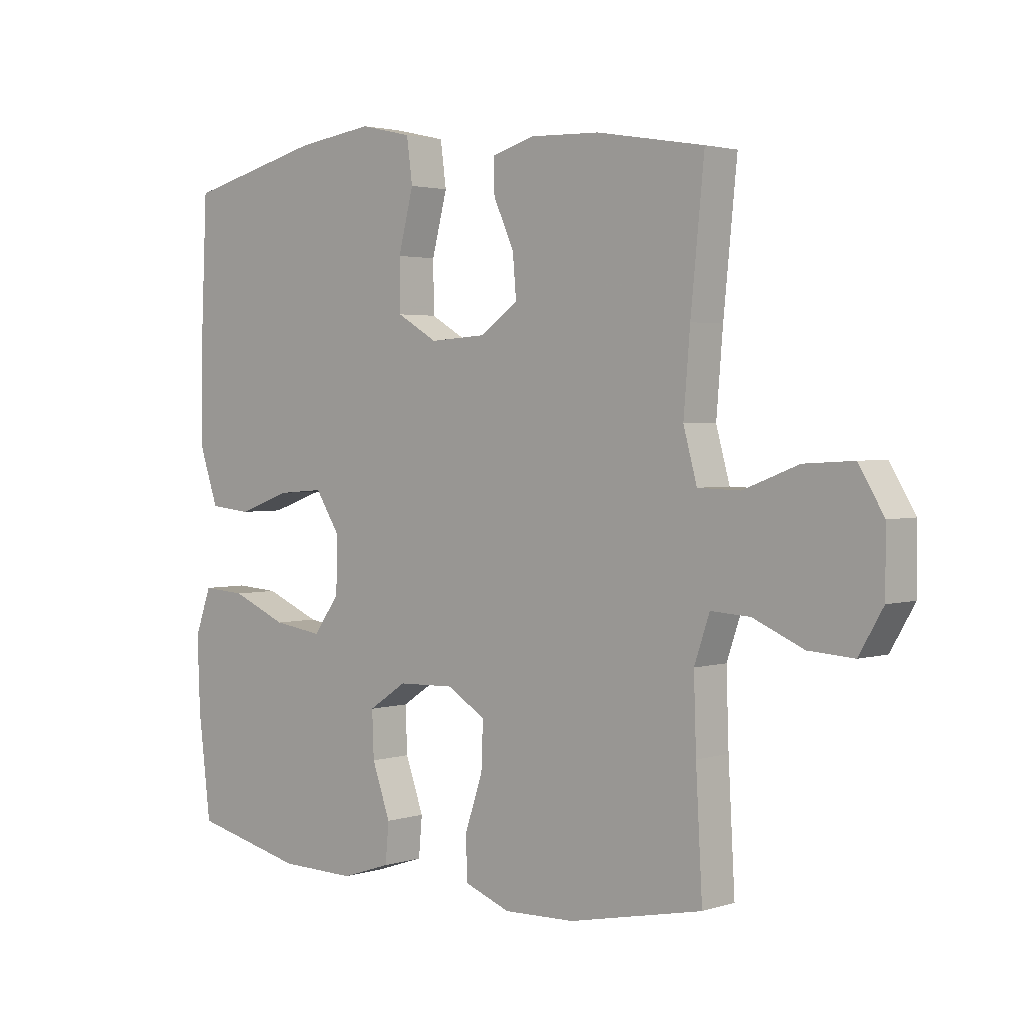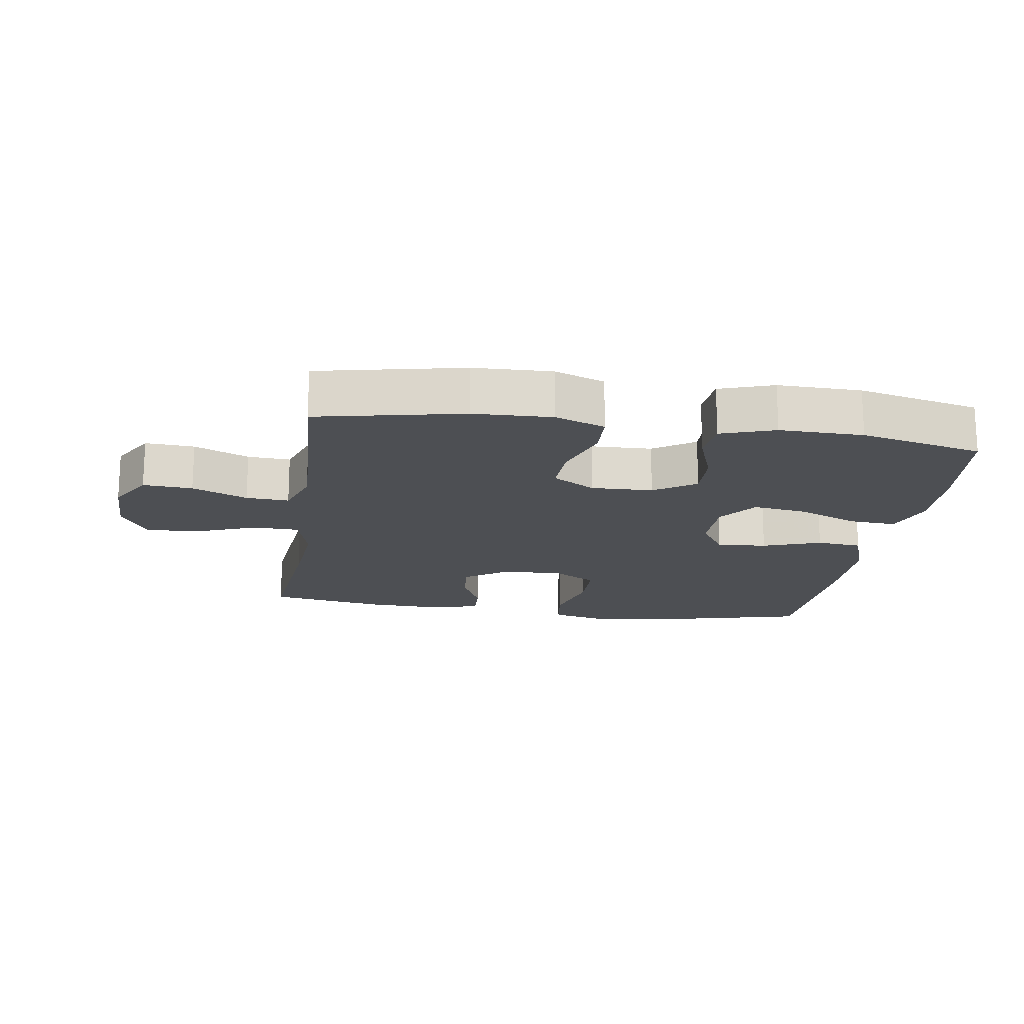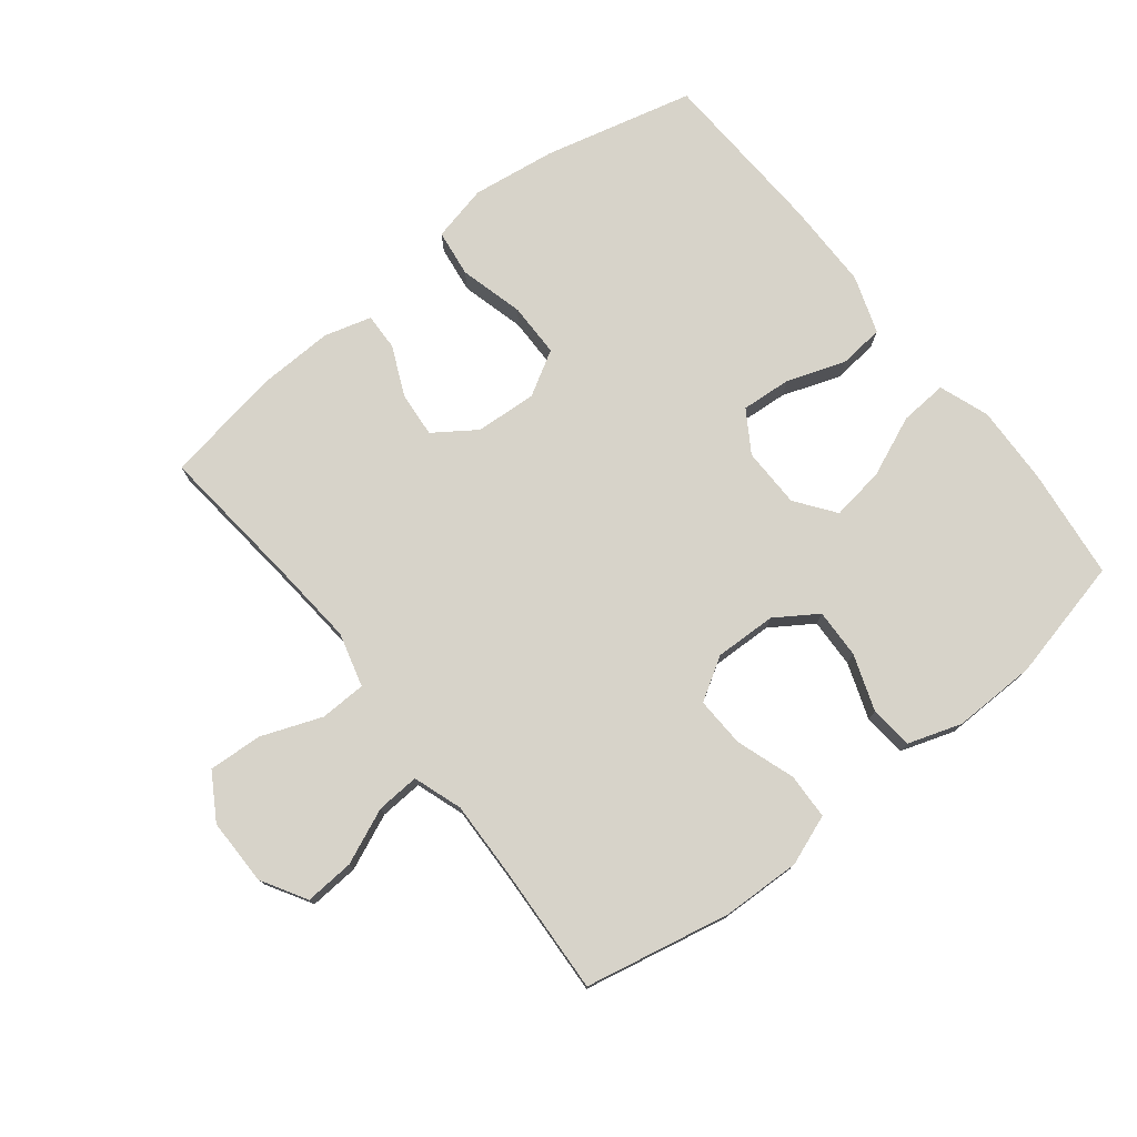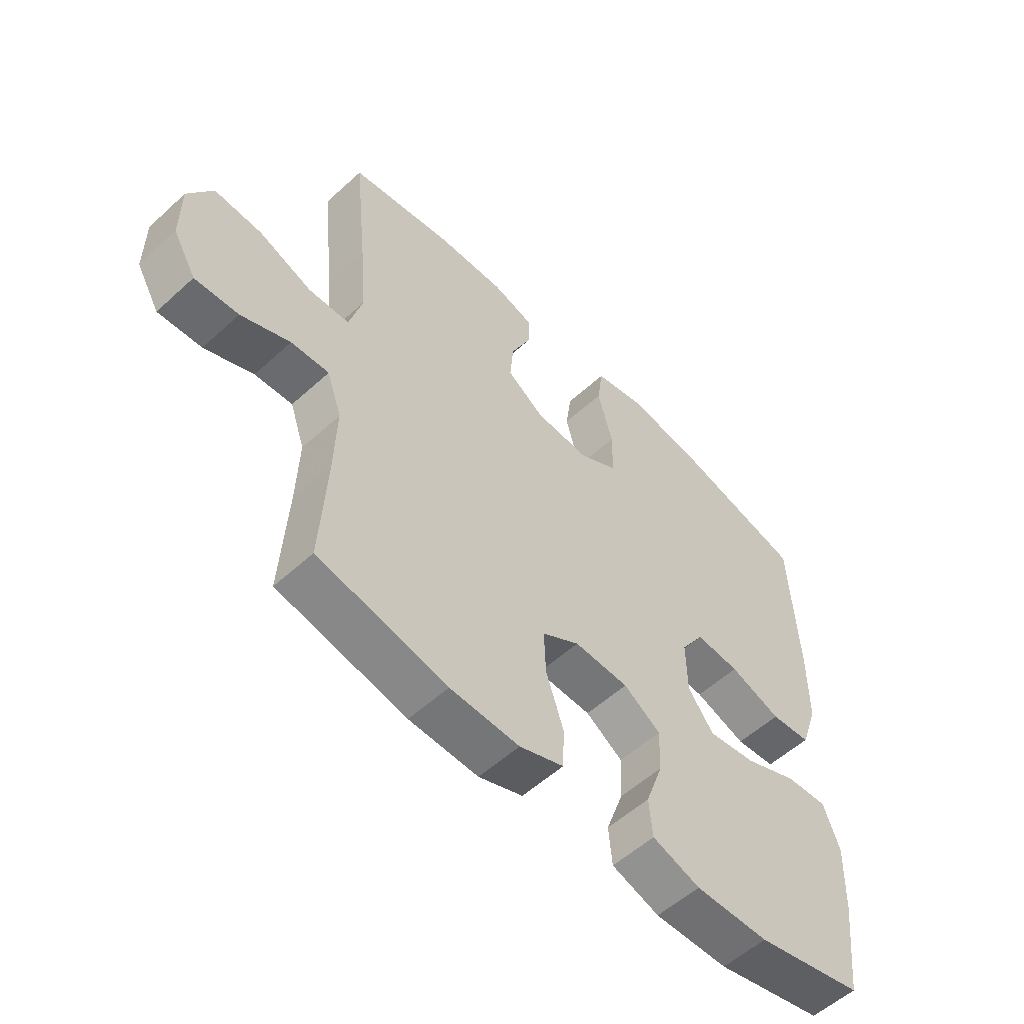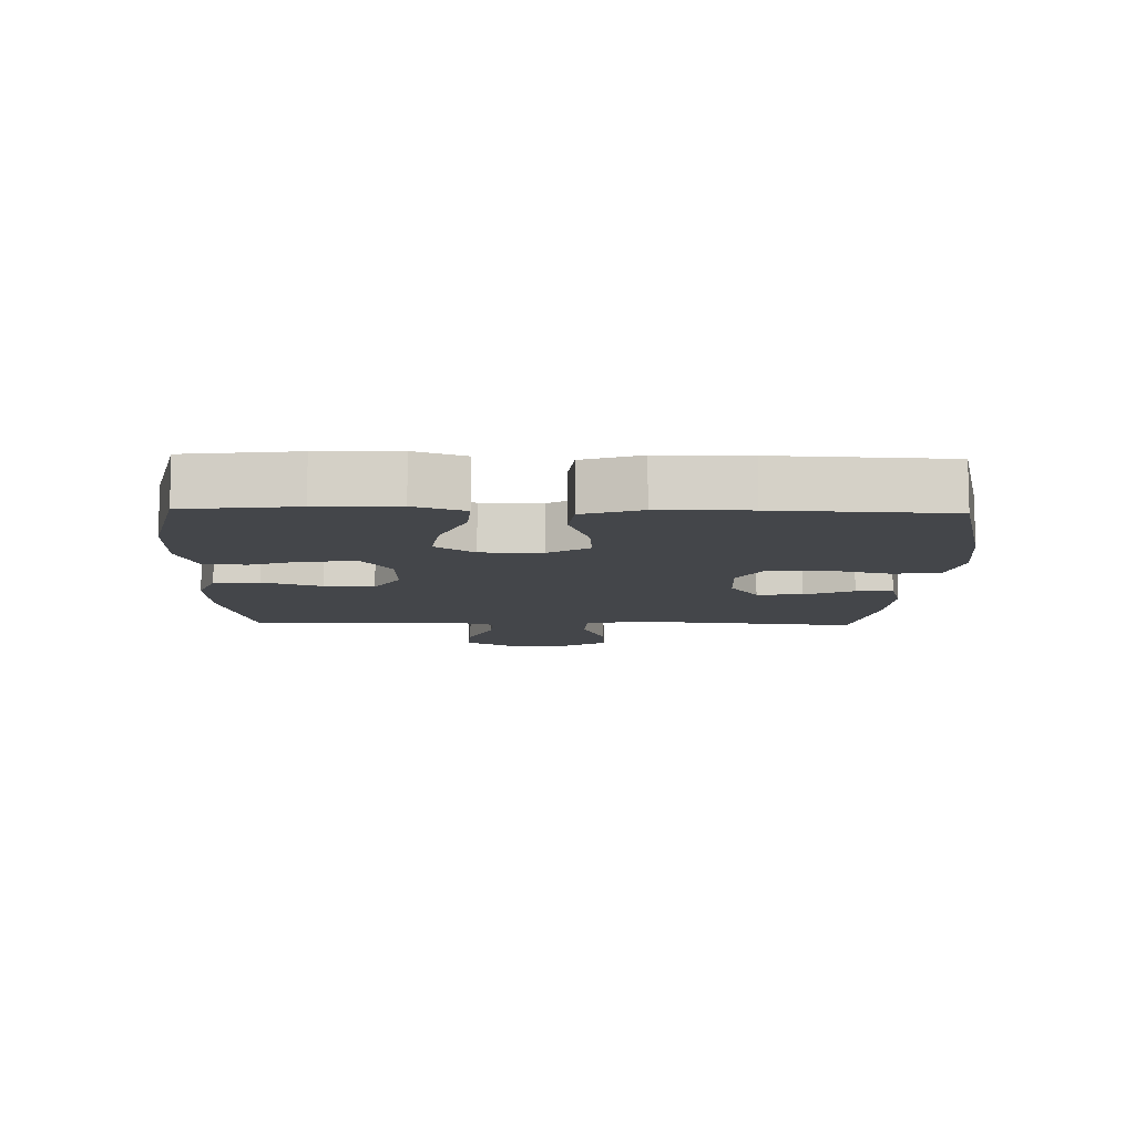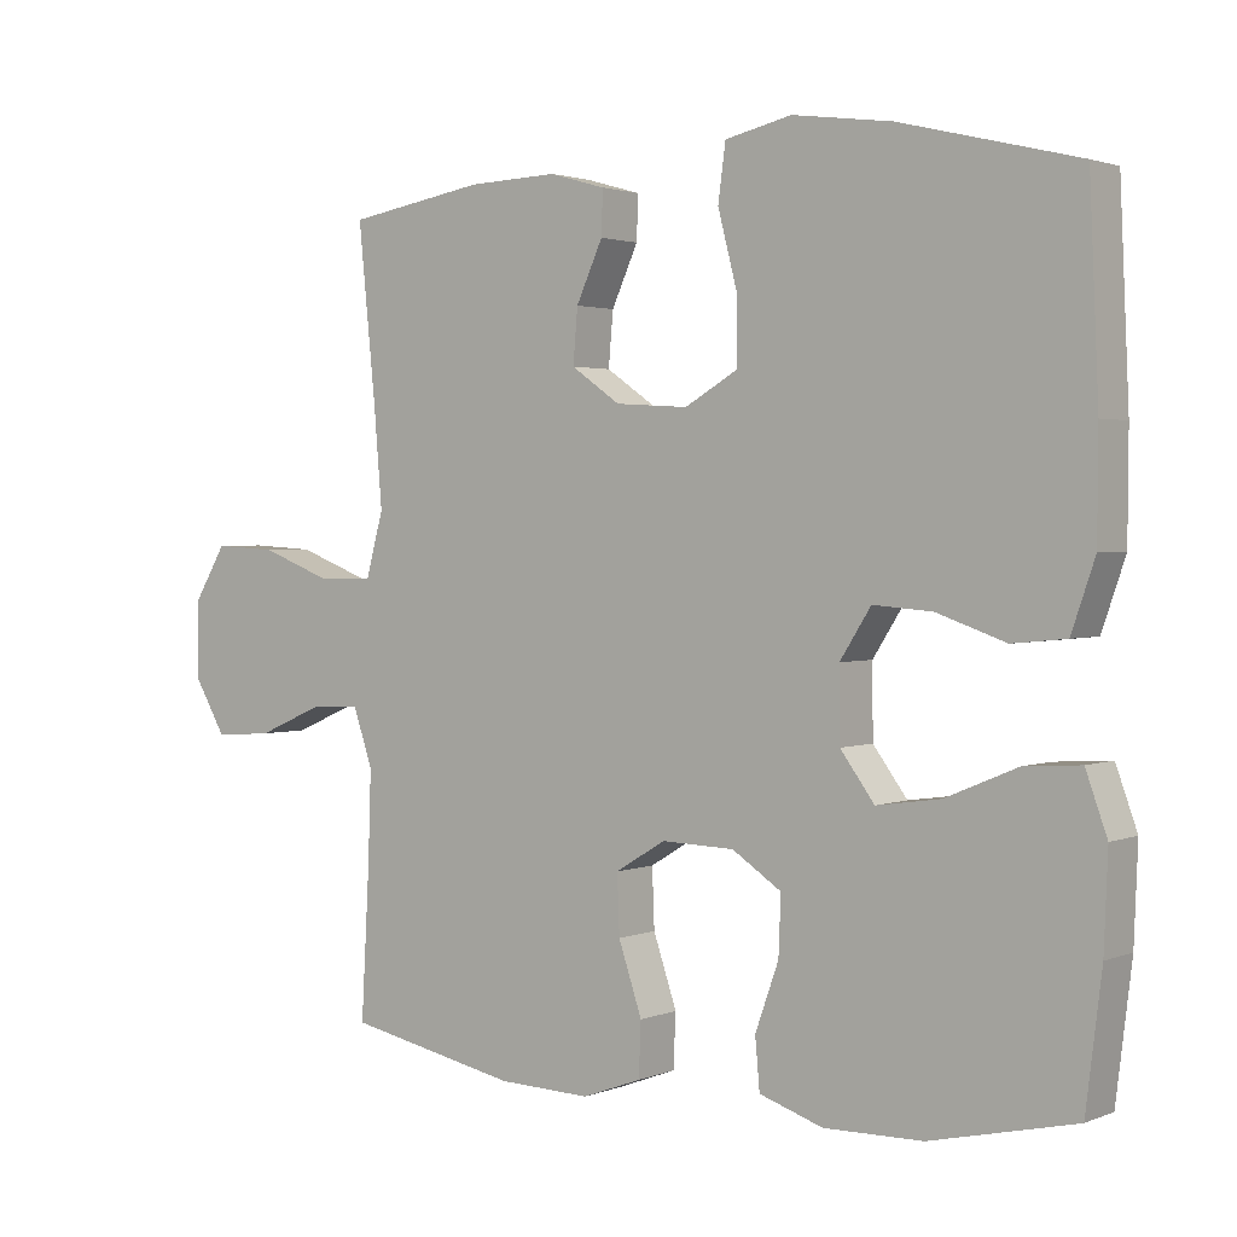
<metadata>
{"format":"obj","ext":"obj","renderer":"f3d","projection":"perspective","resolution":1024,"background":"white","views":[{"elev":2.5,"azim":42.7,"up":"+Z"},{"elev":-17.5,"azim":171.4,"up":"+Y"},{"elev":76.2,"azim":141.6,"up":"+Y"},{"elev":-55.6,"azim":133.8,"up":"+Z"},{"elev":-9.6,"azim":-91.6,"up":"+Y"},{"elev":2.0,"azim":-143.7,"up":"+Z"}]}
</metadata>
<code>
v -0.5 0.07 -0.5
v -0.521 0.07 -0.328
v -0.526 0.07 -0.204
v -0.498 0.07 -0.126
v -0.424 0.07 -0.131
v -0.329 0.07 -0.171
v -0.245 0.07 -0.183
v -0.2 0.07 -0.122
v -0.199 0.07 -0.028
v -0.24 0.07 0.036
v -0.318 0.07 0.03
v -0.409 0.07 -0.002
v -0.48 0.07 0.005
v -0.511 0.07 0.095
v -0.512 0.07 0.233
v -0.5 0.07 0.5
v -0.266 0.07 0.558
v -0.135 0.07 0.576
v -0.047 0.07 0.556
v -0.037 0.07 0.482
v -0.063 0.07 0.382
v -0.062 0.07 0.297
v 0.007 0.07 0.257
v 0.103 0.07 0.263
v 0.168 0.07 0.308
v 0.162 0.07 0.379
v 0.127 0.07 0.456
v 0.125 0.07 0.514
v 0.199 0.07 0.535
v 0.317 0.07 0.531
v 0.5 0.07 0.5
v 0.477 0.07 0.272
v 0.466 0.07 0.14
v 0.489 0.07 0.056
v 0.561 0.07 0.054
v 0.655 0.07 0.09
v 0.739 0.07 0.095
v 0.782 0.07 0.024
v 0.782 0.07 -0.08
v 0.741 0.07 -0.15
v 0.664 0.07 -0.145
v 0.578 0.07 -0.108
v 0.511 0.07 -0.104
v 0.485 0.07 -0.18
v 0.489 0.07 -0.301
v 0.5 0.07 -0.5
v 0.273 0.07 -0.547
v 0.151 0.07 -0.551
v 0.073 0.07 -0.522
v 0.07 0.07 -0.451
v 0.101 0.07 -0.359
v 0.104 0.07 -0.281
v 0.038 0.07 -0.241
v -0.058 0.07 -0.244
v -0.123 0.07 -0.287
v -0.12 0.07 -0.364
v -0.089 0.07 -0.451
v -0.095 0.07 -0.518
v -0.179 0.07 -0.546
v -0.309 0.07 -0.544
v -0.5 0 -0.5
v -0.521 0 -0.328
v -0.526 0 -0.204
v -0.498 0 -0.126
v -0.424 0 -0.131
v -0.329 0 -0.171
v -0.245 0 -0.183
v -0.2 0 -0.122
v -0.199 0 -0.028
v -0.24 0 0.036
v -0.318 0 0.03
v -0.409 0 -0.002
v -0.48 0 0.005
v -0.511 0 0.095
v -0.512 0 0.233
v -0.5 0 0.5
v -0.266 0 0.558
v -0.135 0 0.576
v -0.047 0 0.556
v -0.037 0 0.482
v -0.063 0 0.382
v -0.062 0 0.297
v 0.007 0 0.257
v 0.103 0 0.263
v 0.168 0 0.308
v 0.162 0 0.379
v 0.127 0 0.456
v 0.125 0 0.514
v 0.199 0 0.535
v 0.317 0 0.531
v 0.5 0 0.5
v 0.477 0 0.272
v 0.466 0 0.14
v 0.489 0 0.056
v 0.561 0 0.054
v 0.655 0 0.09
v 0.739 0 0.095
v 0.782 0 0.024
v 0.782 0 -0.08
v 0.741 0 -0.15
v 0.664 0 -0.145
v 0.578 0 -0.108
v 0.511 0 -0.104
v 0.485 0 -0.18
v 0.489 0 -0.301
v 0.5 0 -0.5
v 0.273 0 -0.547
v 0.151 0 -0.551
v 0.073 0 -0.522
v 0.07 0 -0.451
v 0.101 0 -0.359
v 0.104 0 -0.281
v 0.038 0 -0.241
v -0.058 0 -0.244
v -0.123 0 -0.287
v -0.12 0 -0.364
v -0.089 0 -0.451
v -0.095 0 -0.518
v -0.179 0 -0.546
v -0.309 0 -0.544
f 4 5 6
f 3 4 6
f 2 3 6
f 1 2 6
f 60 1 6
f 59 60 6
f 58 59 6
f 57 58 6
f 56 57 6
f 55 56 6 7
f 54 55 7 8
f 53 54 8 9
f 52 53 9 10
f 49 50 51
f 48 49 51
f 47 48 51
f 46 47 51
f 45 46 51
f 44 45 51 52
f 43 44 52 10
f 40 41 42
f 39 40 42
f 38 39 42
f 37 38 42
f 36 37 42
f 35 36 42
f 42 43 10
f 35 42 10
f 34 35 10
f 30 31 32
f 29 30 32
f 28 29 32
f 27 28 32
f 26 27 32
f 25 26 32 33
f 24 25 33 34
f 19 20 21
f 18 19 21
f 17 18 21
f 16 17 21
f 15 16 21
f 14 15 21
f 13 14 21
f 12 13 21
f 11 12 21
f 10 11 21 22
f 23 24 34 10
f 10 22 23
f 66 65 64
f 66 64 63
f 66 63 62
f 66 62 61
f 66 61 120
f 66 120 119
f 66 119 118
f 66 118 117
f 66 117 116
f 67 66 116 115
f 68 67 115 114
f 69 68 114 113
f 70 69 113 112
f 111 110 109
f 111 109 108
f 111 108 107
f 111 107 106
f 111 106 105
f 112 111 105 104
f 70 112 104 103
f 102 101 100
f 102 100 99
f 102 99 98
f 102 98 97
f 102 97 96
f 102 96 95
f 70 103 102
f 70 102 95
f 70 95 94
f 92 91 90
f 92 90 89
f 92 89 88
f 92 88 87
f 92 87 86
f 93 92 86 85
f 94 93 85 84
f 81 80 79
f 81 79 78
f 81 78 77
f 81 77 76
f 81 76 75
f 81 75 74
f 81 74 73
f 81 73 72
f 81 72 71
f 82 81 71 70
f 70 94 84 83
f 83 82 70
f 1 61 62 2
f 2 62 63 3
f 3 63 64 4
f 4 64 65 5
f 5 65 66 6
f 6 66 67 7
f 7 67 68 8
f 8 68 69 9
f 9 69 70 10
f 10 70 71 11
f 11 71 72 12
f 12 72 73 13
f 13 73 74 14
f 14 74 75 15
f 15 75 76 16
f 16 76 77 17
f 17 77 78 18
f 18 78 79 19
f 19 79 80 20
f 20 80 81 21
f 21 81 82 22
f 22 82 83 23
f 23 83 84 24
f 24 84 85 25
f 25 85 86 26
f 26 86 87 27
f 27 87 88 28
f 28 88 89 29
f 29 89 90 30
f 30 90 91 31
f 31 91 92 32
f 32 92 93 33
f 33 93 94 34
f 34 94 95 35
f 35 95 96 36
f 36 96 97 37
f 37 97 98 38
f 38 98 99 39
f 39 99 100 40
f 40 100 101 41
f 41 101 102 42
f 42 102 103 43
f 43 103 104 44
f 44 104 105 45
f 45 105 106 46
f 46 106 107 47
f 47 107 108 48
f 48 108 109 49
f 49 109 110 50
f 50 110 111 51
f 51 111 112 52
f 52 112 113 53
f 53 113 114 54
f 54 114 115 55
f 55 115 116 56
f 56 116 117 57
f 57 117 118 58
f 58 118 119 59
f 59 119 120 60
f 60 120 61 1

</code>
